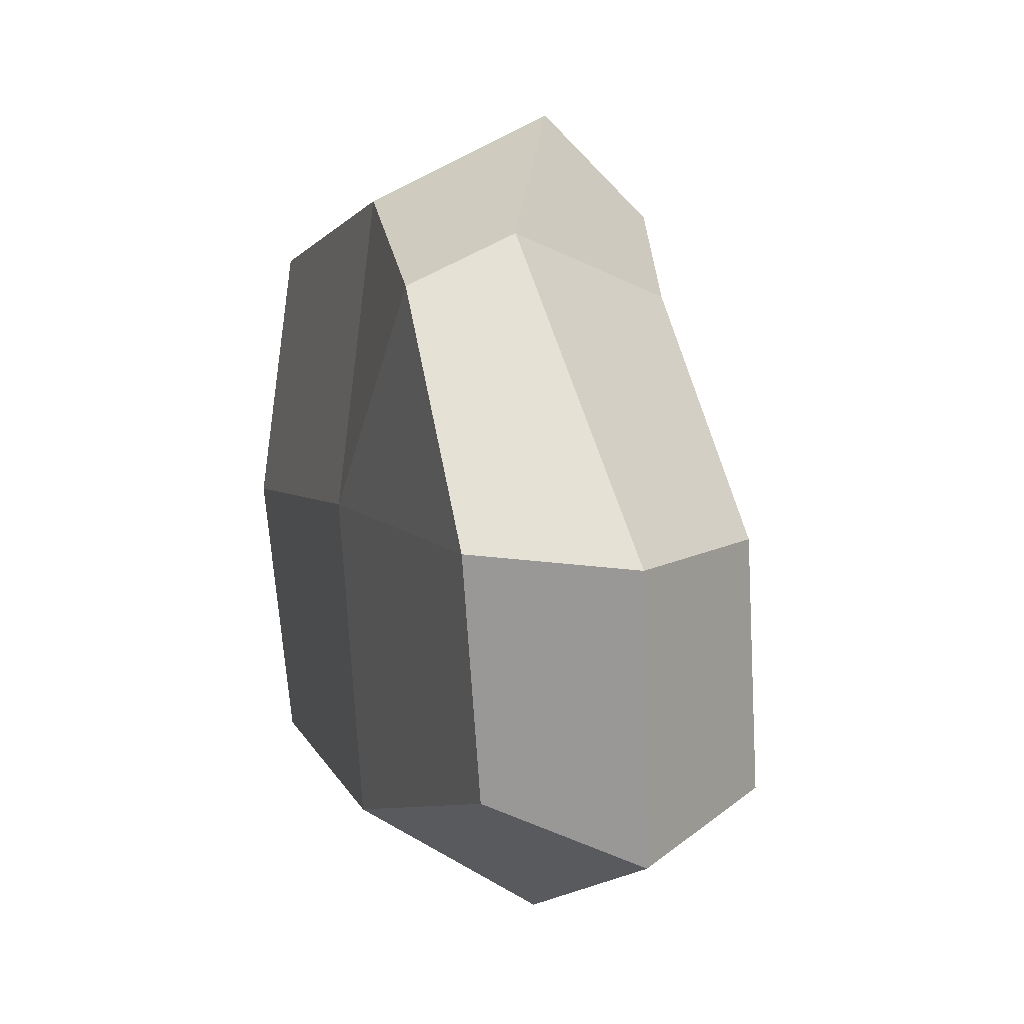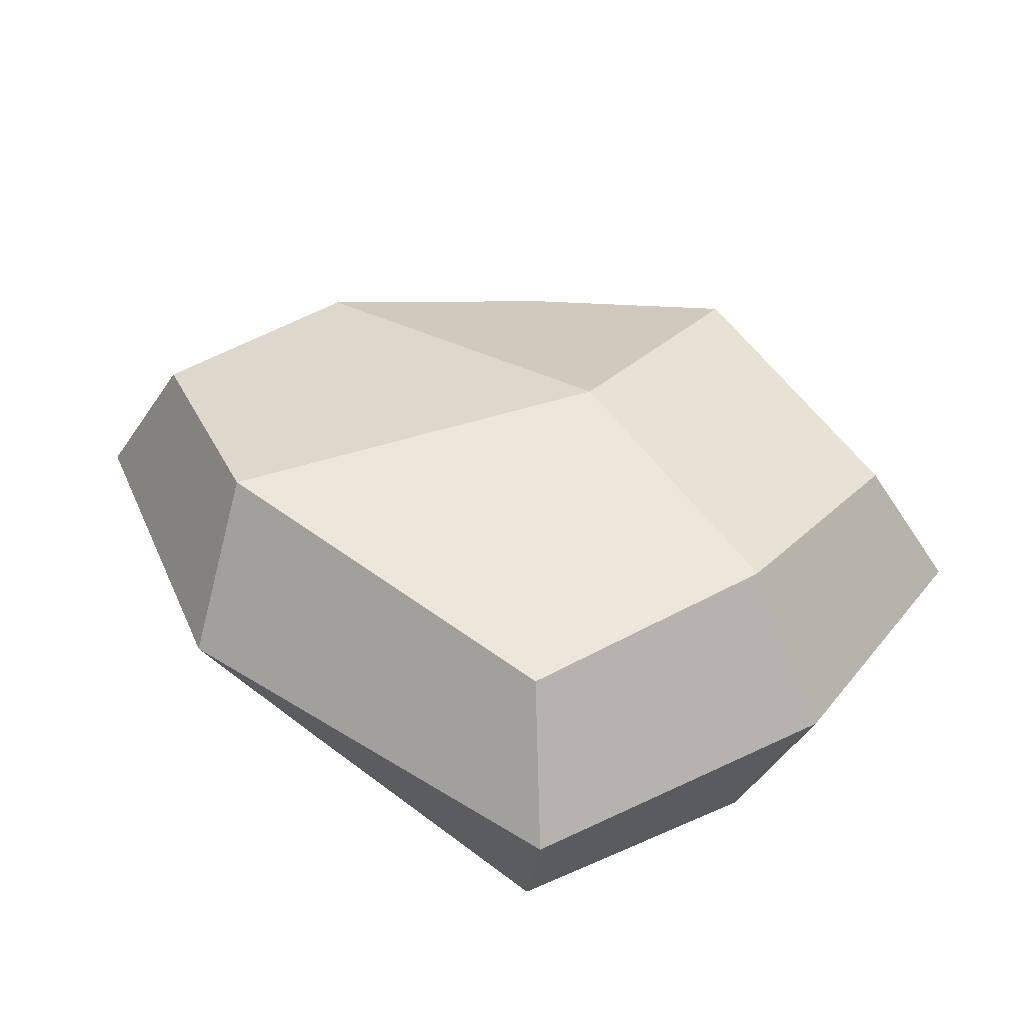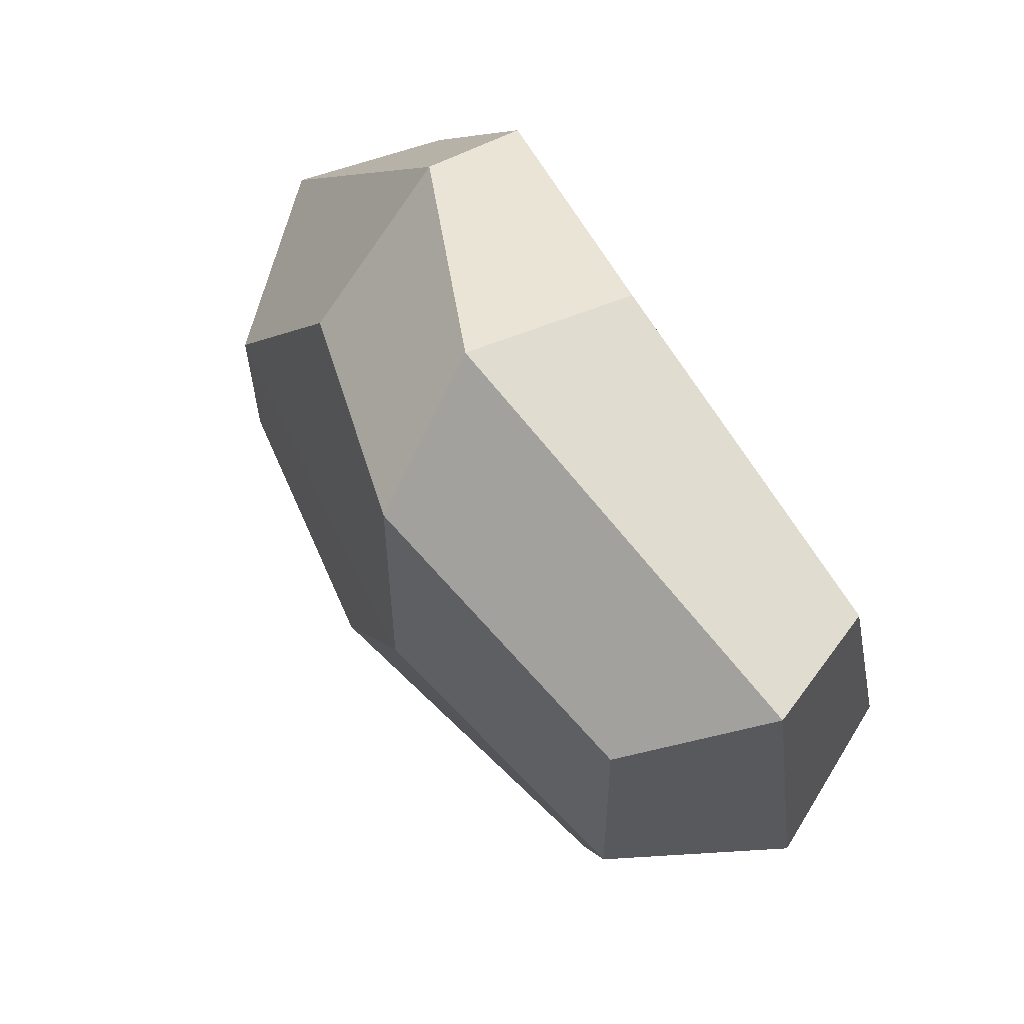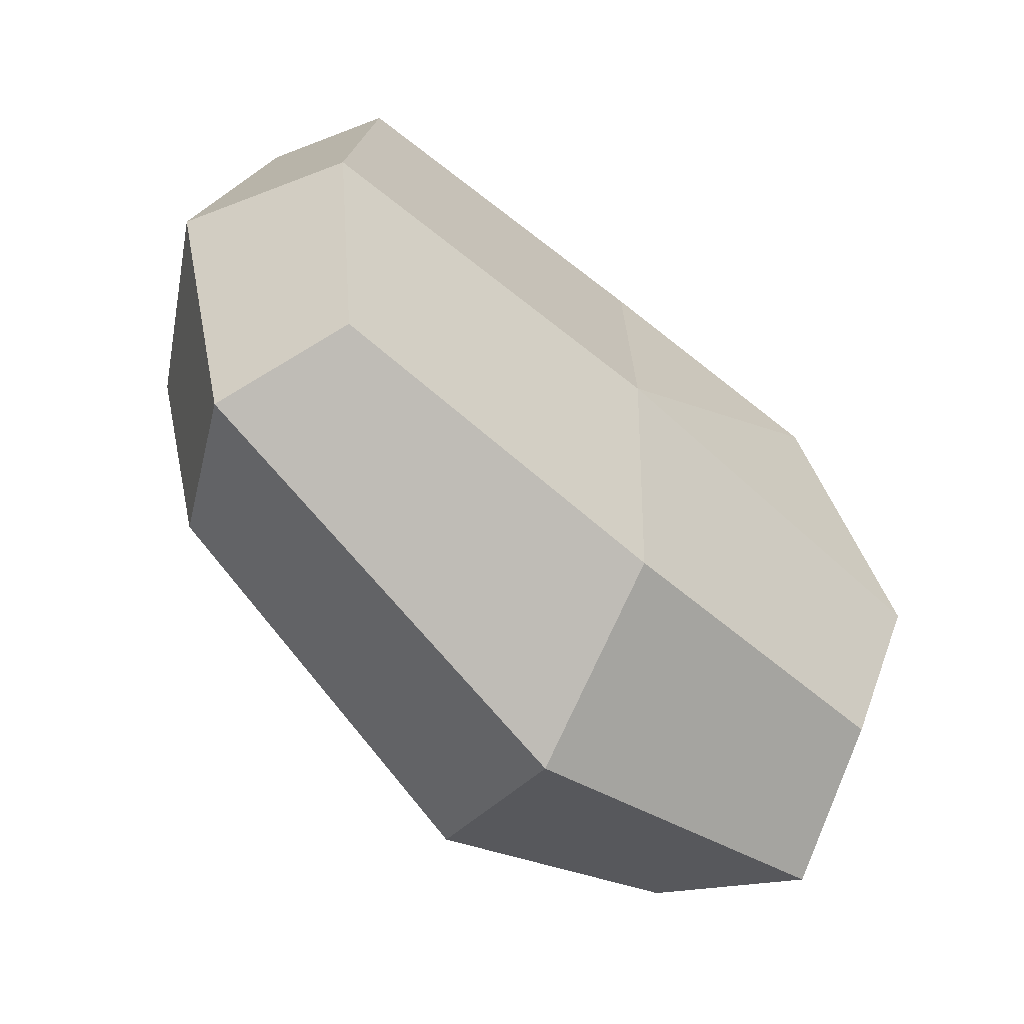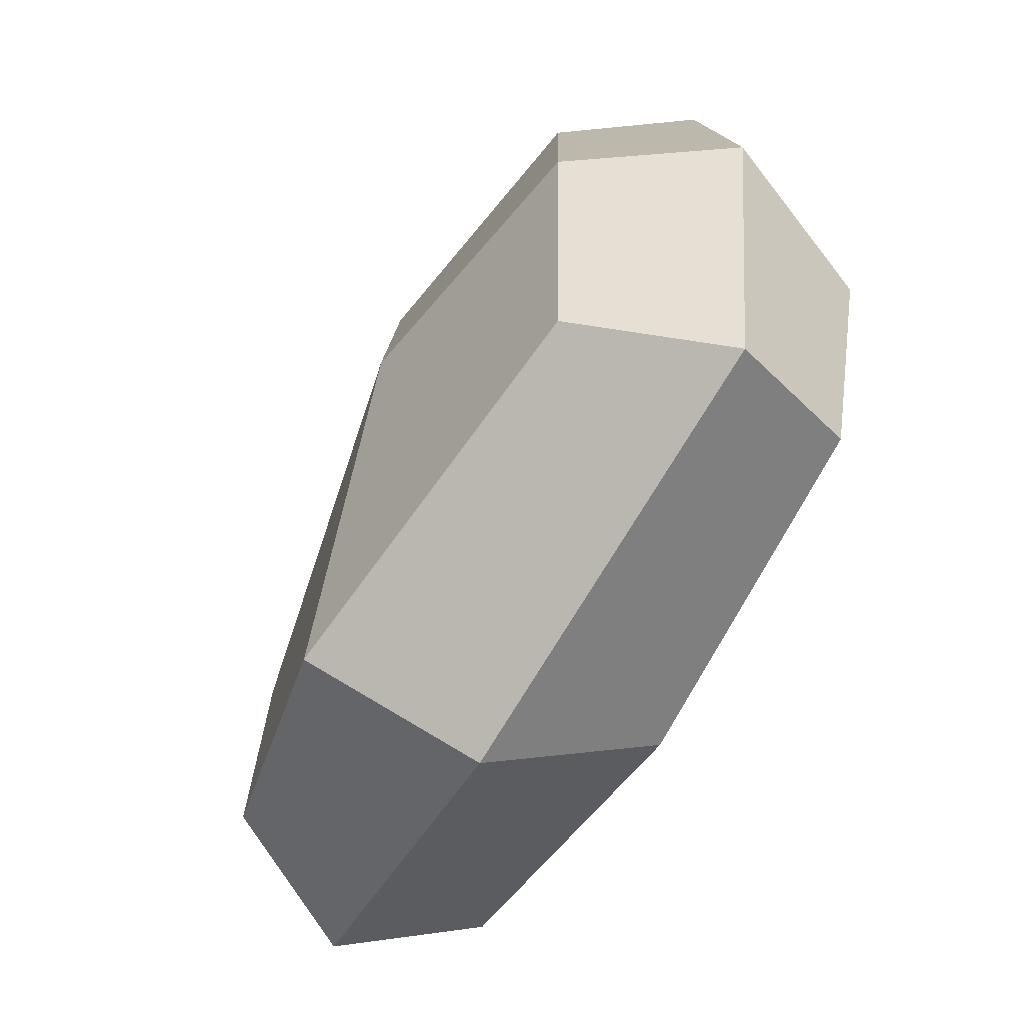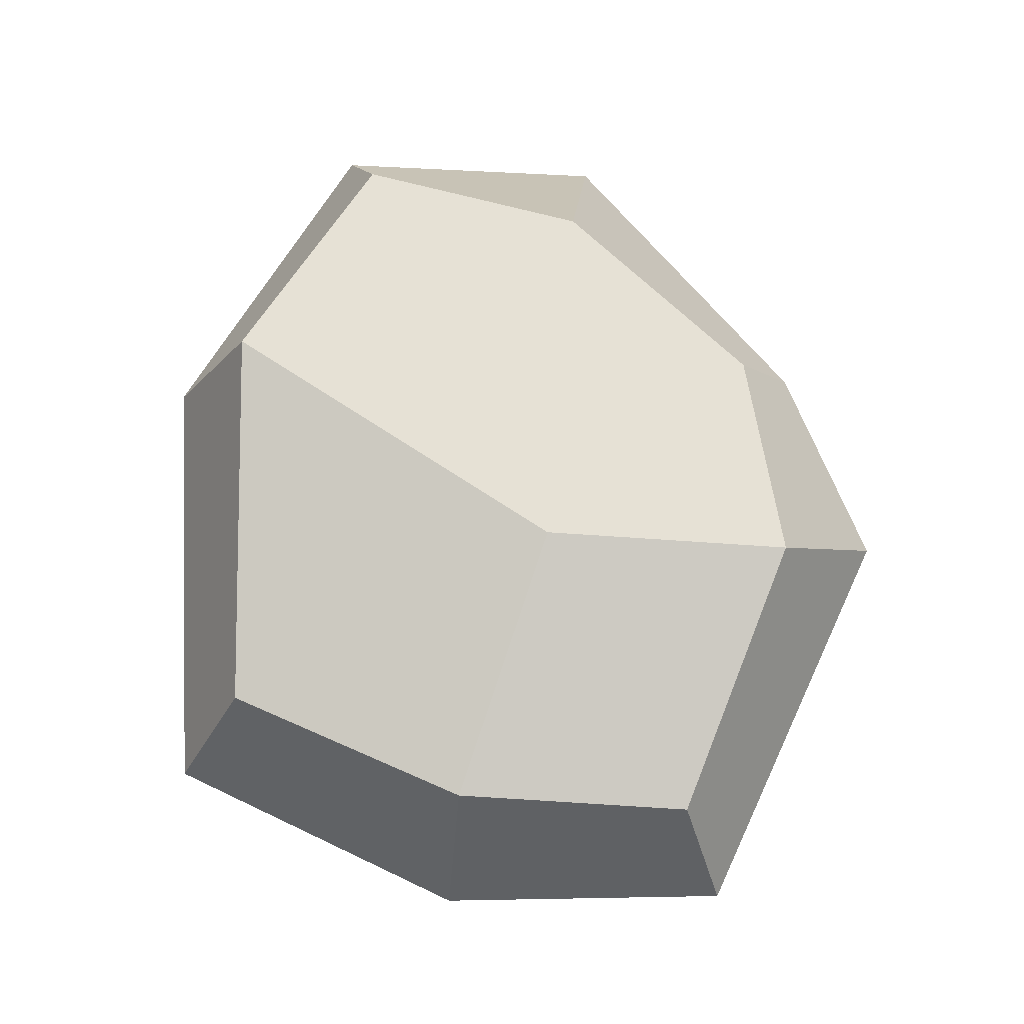
<metadata>
{"format":"obj","ext":"obj","renderer":"f3d","projection":"perspective","resolution":1024,"background":"white","views":[{"elev":5.2,"azim":72.0,"up":"+Z"},{"elev":40.9,"azim":-131.4,"up":"+Y"},{"elev":72.8,"azim":-124.3,"up":"+Z"},{"elev":-60.8,"azim":-41.1,"up":"+Z"},{"elev":-61.8,"azim":-117.3,"up":"+Z"},{"elev":73.5,"azim":-76.9,"up":"+Y"}]}
</metadata>
<code>
o Rock_5
v -0.7799 0.0408 0.5968
v -0.7345 0.6755 0.5939
v -0.7843 0.03555 -0.6894
v -0.7183 0.6908 -0.6071
v 0.6454 -0.02414 0.5211
v 0.5054 0.6289 0.4977
v 0.8158 0.09245 -0.5946
v 0.7726 0.7587 -0.6113
v -0.896 -0.01666 -0.03905
v -0.8896 0.3482 0.7353
v -0.8414 0.7433 0.02048
v -0.8947 0.3439 -0.7469
v 0.04582 0.02648 -0.7637
v 0.1826 0.8546 -0.8121
v 0.9334 0.433 -0.7359
v 0.9647 0.005587 -0.03311
v 0.769 0.738 -0.04409
v 0.6354 0.2304 0.6382
v 0.08132 0.0518 0.7273
v -0.02787 0.7901 0.6996
v -1.067 0.3706 0.03826
v 0.123 0.4455 -1.019
v 1.087 0.3624 -0.06696
v 0.1071 0.4788 0.9394
v 0.02658 -0.0254 -0.006866
v -0.152 0.8762 0.09164
g Rock_5_Rock_5_CollorMaterial
f 26 20 6 17
f 25 5 19
f 25 16 5
f 1 10 21 9
f 7 15 23 16
f 14 26 17 8
f 9 21 12 3
f 22 14 8 15
f 23 17 6 18
f 8 17 23 15
f 7 16 25 13
f 26 11 2 20
f 12 22 13 3
f 24 20 2 10
f 4 14 22 12
f 22 15 7 13
f 2 11 21 10
f 21 11 4 12
f 6 20 24 18
f 25 19 1 9
f 16 23 18 5
f 4 11 26 14
f 18 24 19 5
f 19 24 10 1
f 3 13 25 9

</code>
